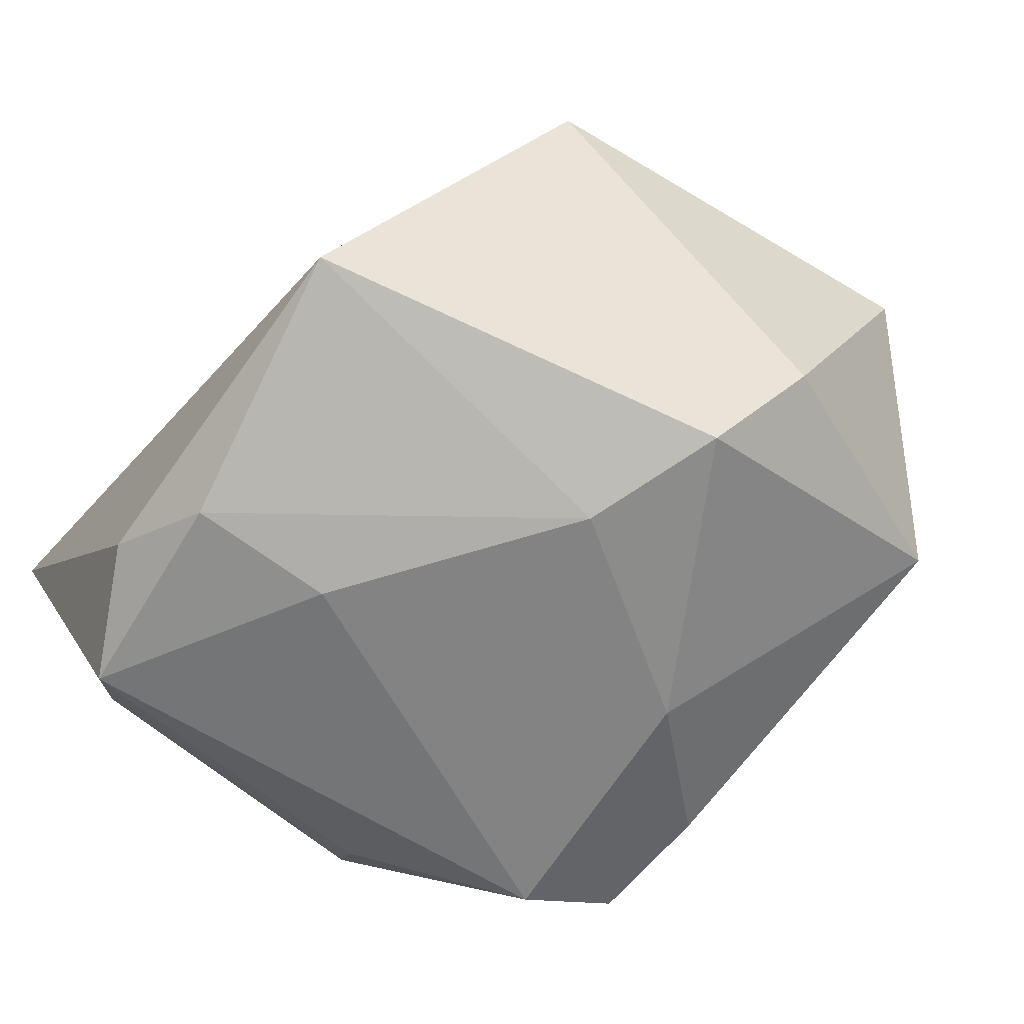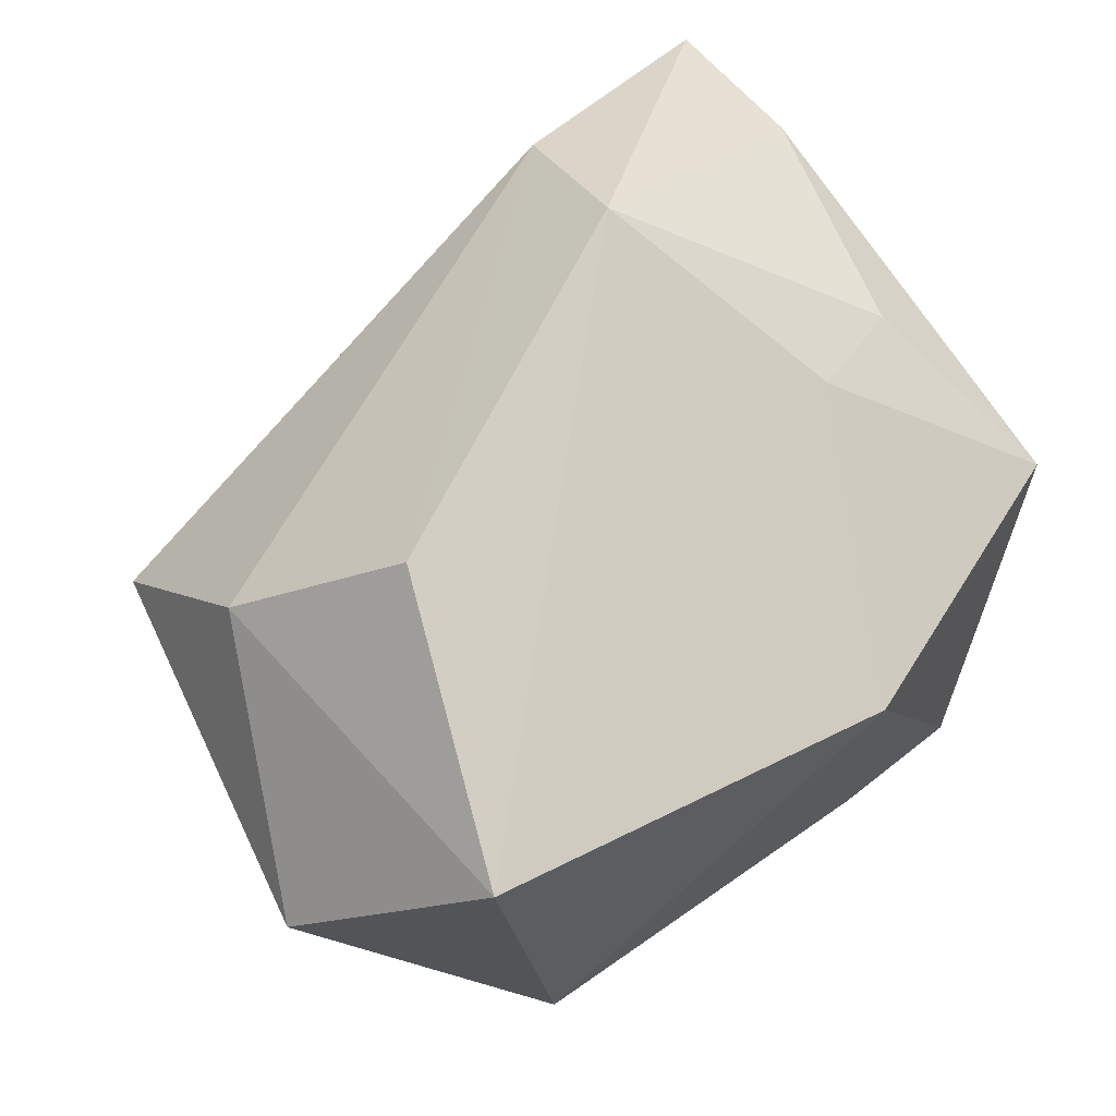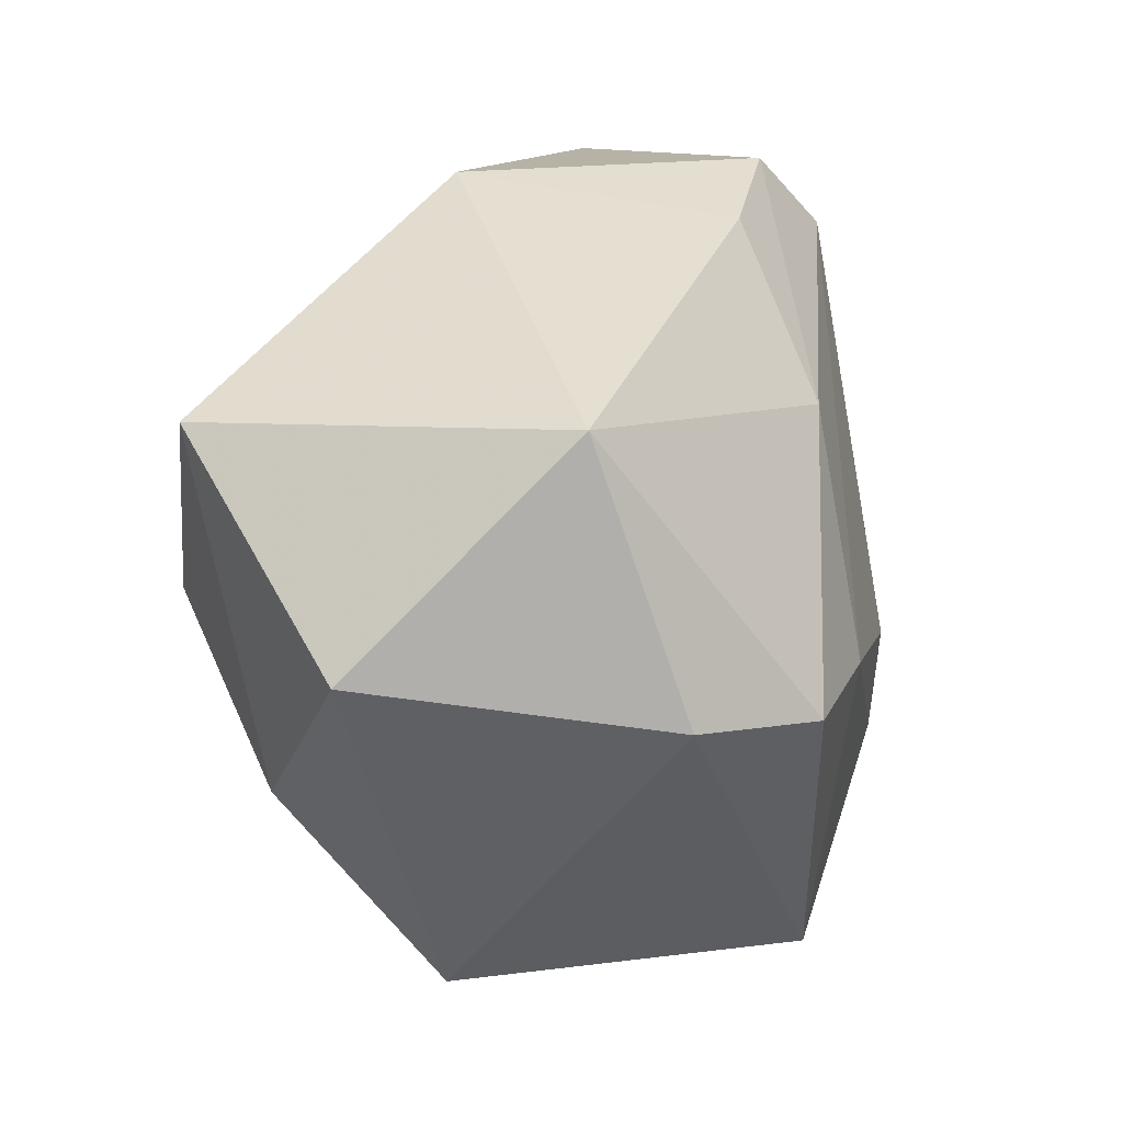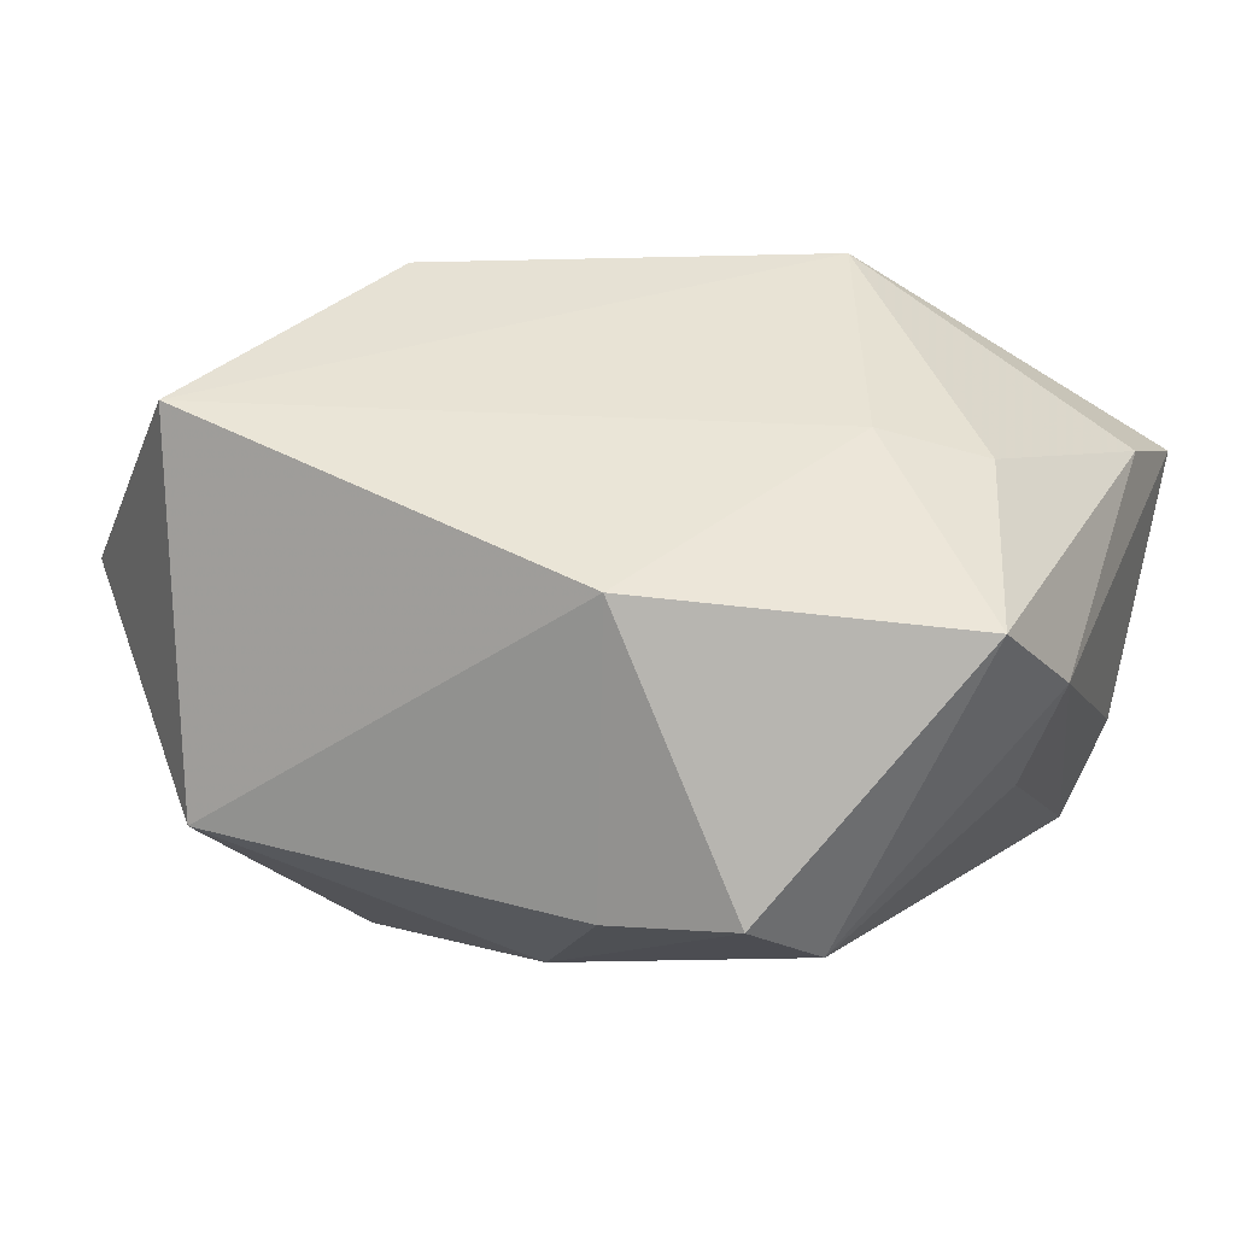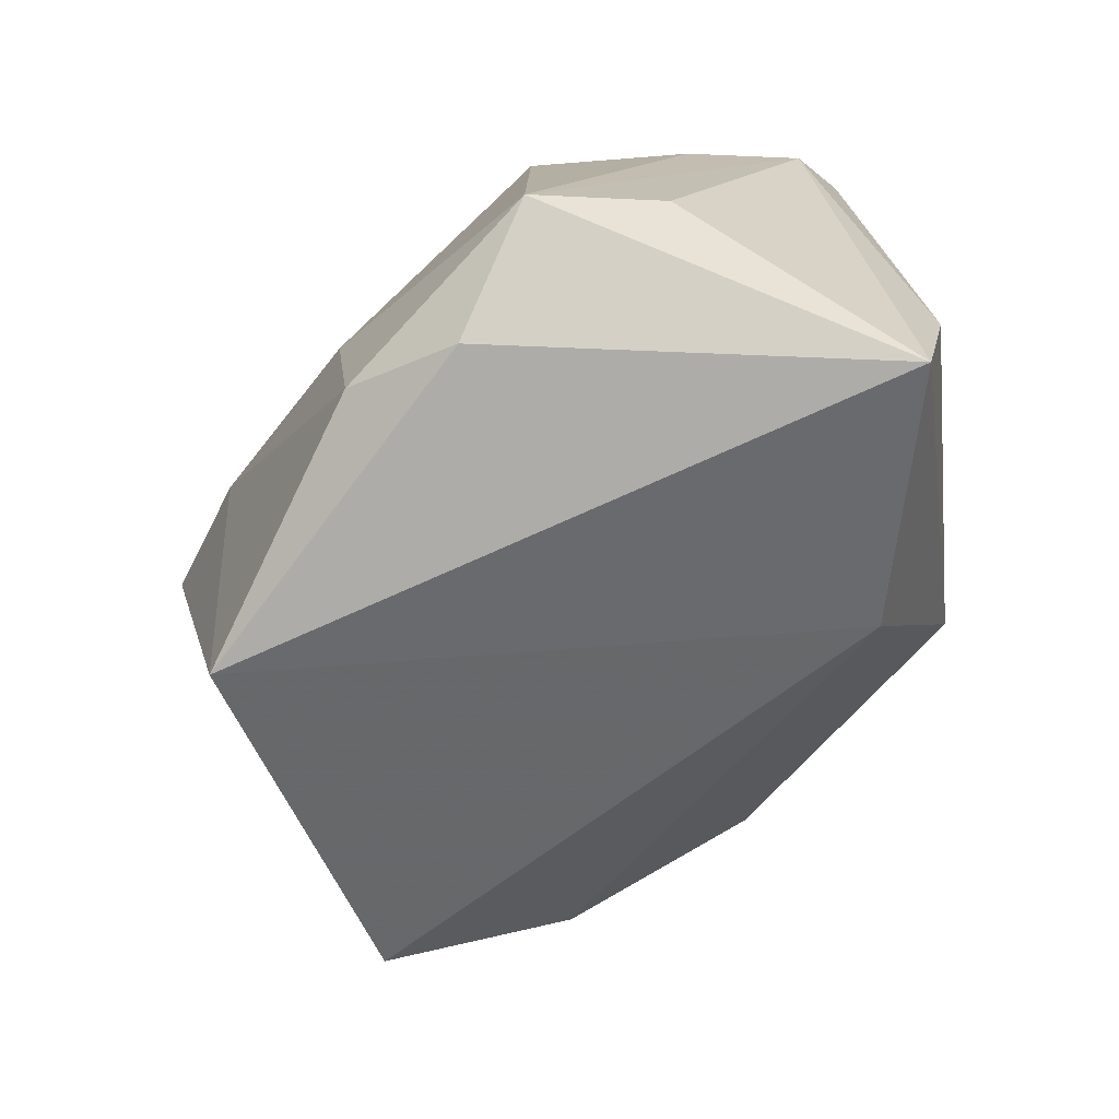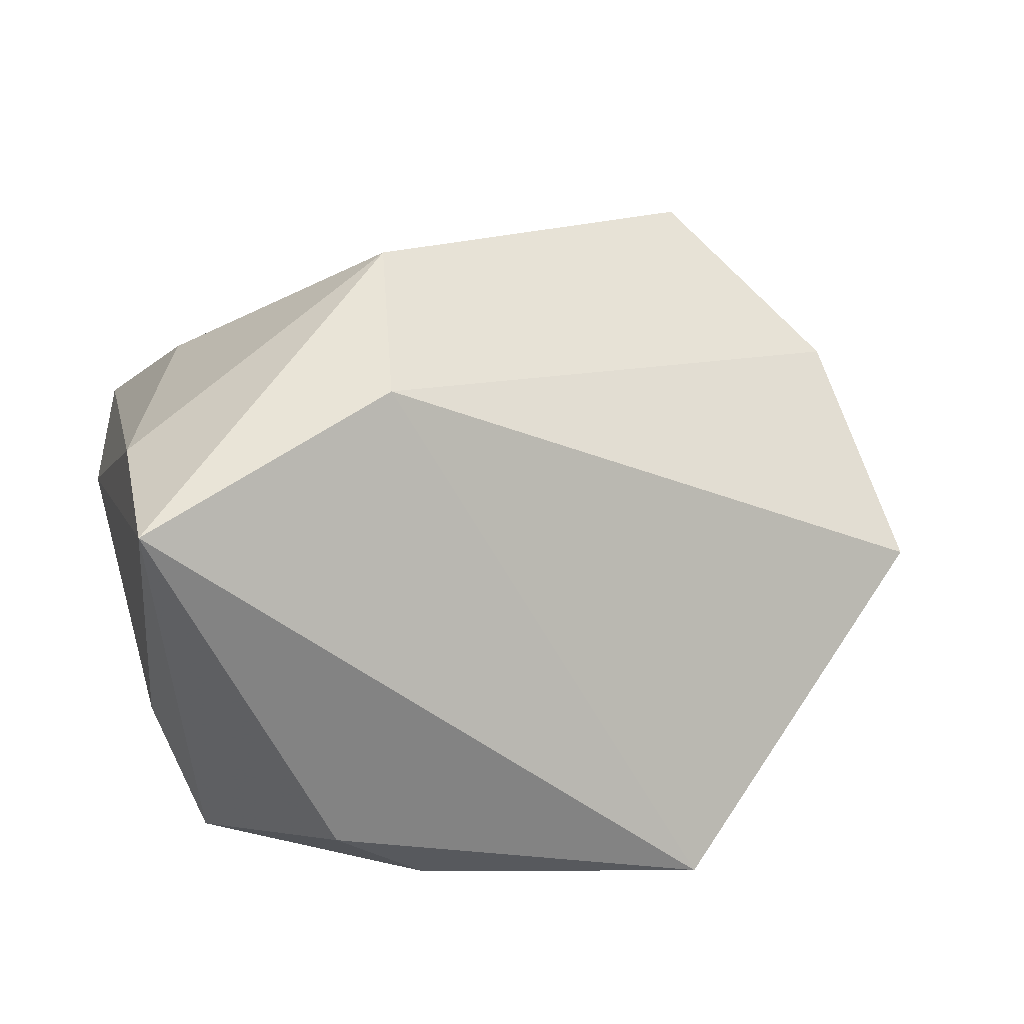
<metadata>
{"format":"obj","ext":"obj","renderer":"f3d","projection":"perspective","resolution":1024,"background":"white","views":[{"elev":-79.2,"azim":47.8,"up":"+Z"},{"elev":67.8,"azim":142.5,"up":"+Z"},{"elev":35.9,"azim":107.9,"up":"+Y"},{"elev":18.3,"azim":-160.5,"up":"+Z"},{"elev":-65.3,"azim":-117.9,"up":"+Y"},{"elev":16.4,"azim":-14.8,"up":"+Z"}]}
</metadata>
<code>
v -0.0399 -0.03398 0.01133
v 0.01142 0.001807 -0.03018
v -0.01111 -0.01172 -0.02825
v 0.03121 0.02859 0.02484
v -0.03921 -0.01834 0.01515
v -0.03977 0.01282 0.004052
v -0.0197 0.03393 -0.01145
v 0.02828 0.03284 -0.009731
v -0.02206 0.008262 0.02227
v 0.02067 0.002547 0.03184
v 0.04513 0.0154 0.006408
v 0.03327 -0.008469 0.01838
v -0.02223 -0.02899 -0.02151
v -0.01382 -0.01416 0.03184
v 0.0248 0.005397 -0.02971
v 0.001307 0.0216 -0.02276
v -0.007709 0.03393 -0.01261
v -0.0356 0.01117 -0.005762
v 0.0343 0.009047 -0.02082
v -0.01312 -0.02534 -0.02751
v -0.03667 0.02337 0.01115
v -0.0239 0.02586 -0.01642
v -0.03152 0.005212 0.01966
v 0.03696 -0.02336 0.0006775
v -0.01615 -0.02843 0.02169
v -0.03809 -0.0188 -0.01032
v -0.03371 -0.02169 -0.02162
v -0.008287 0.03393 0.01458
v 0.0124 -0.03274 -0.0271
f 25 1 29
f 24 25 29
f 22 21 7
f 1 25 14
f 14 25 10
f 10 4 14
f 29 1 13
f 1 27 13
f 26 27 1
f 10 25 12
f 25 24 12
f 12 4 10
f 2 15 29
f 19 24 29
f 29 15 19
f 19 15 8
f 1 14 5
f 9 14 4
f 29 13 20
f 20 13 27
f 20 2 29
f 22 27 18
f 8 4 11
f 11 19 8
f 24 19 11
f 11 12 24
f 4 12 11
f 8 15 16
f 16 17 8
f 16 2 22
f 15 2 16
f 22 7 16
f 7 17 16
f 28 17 7
f 28 7 21
f 28 4 8
f 8 17 28
f 21 9 28
f 28 9 4
f 21 5 23
f 23 5 14
f 23 9 21
f 14 9 23
f 6 5 21
f 6 26 1
f 1 5 6
f 6 21 22
f 22 18 6
f 27 26 6
f 6 18 27
f 3 20 27
f 2 20 3
f 3 27 22
f 22 2 3

</code>
